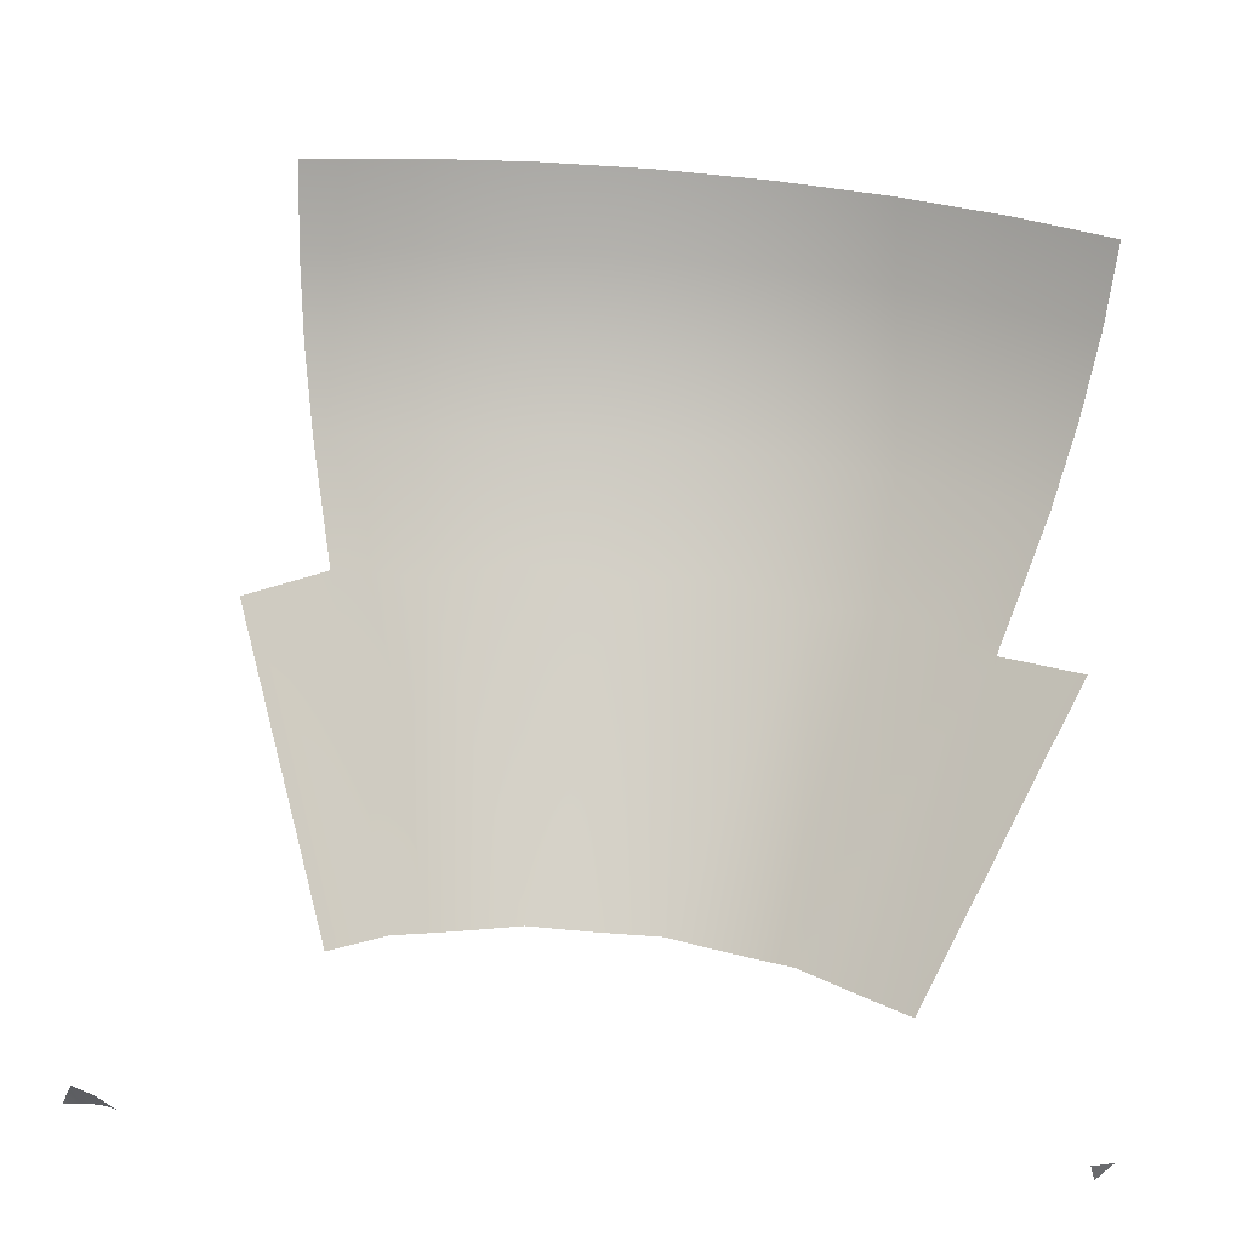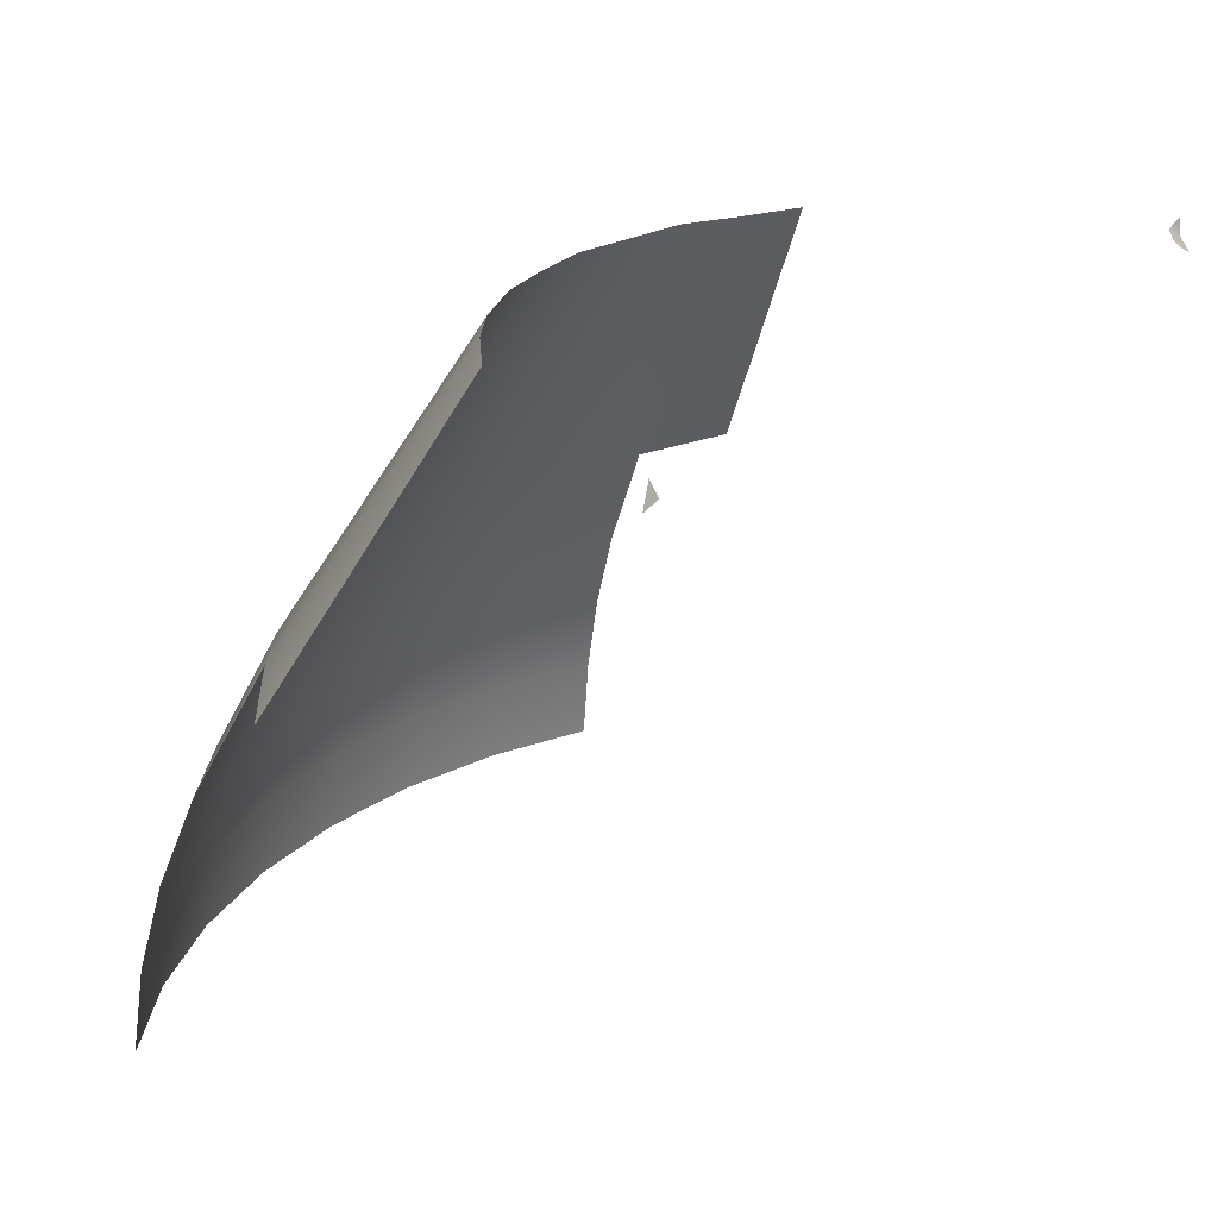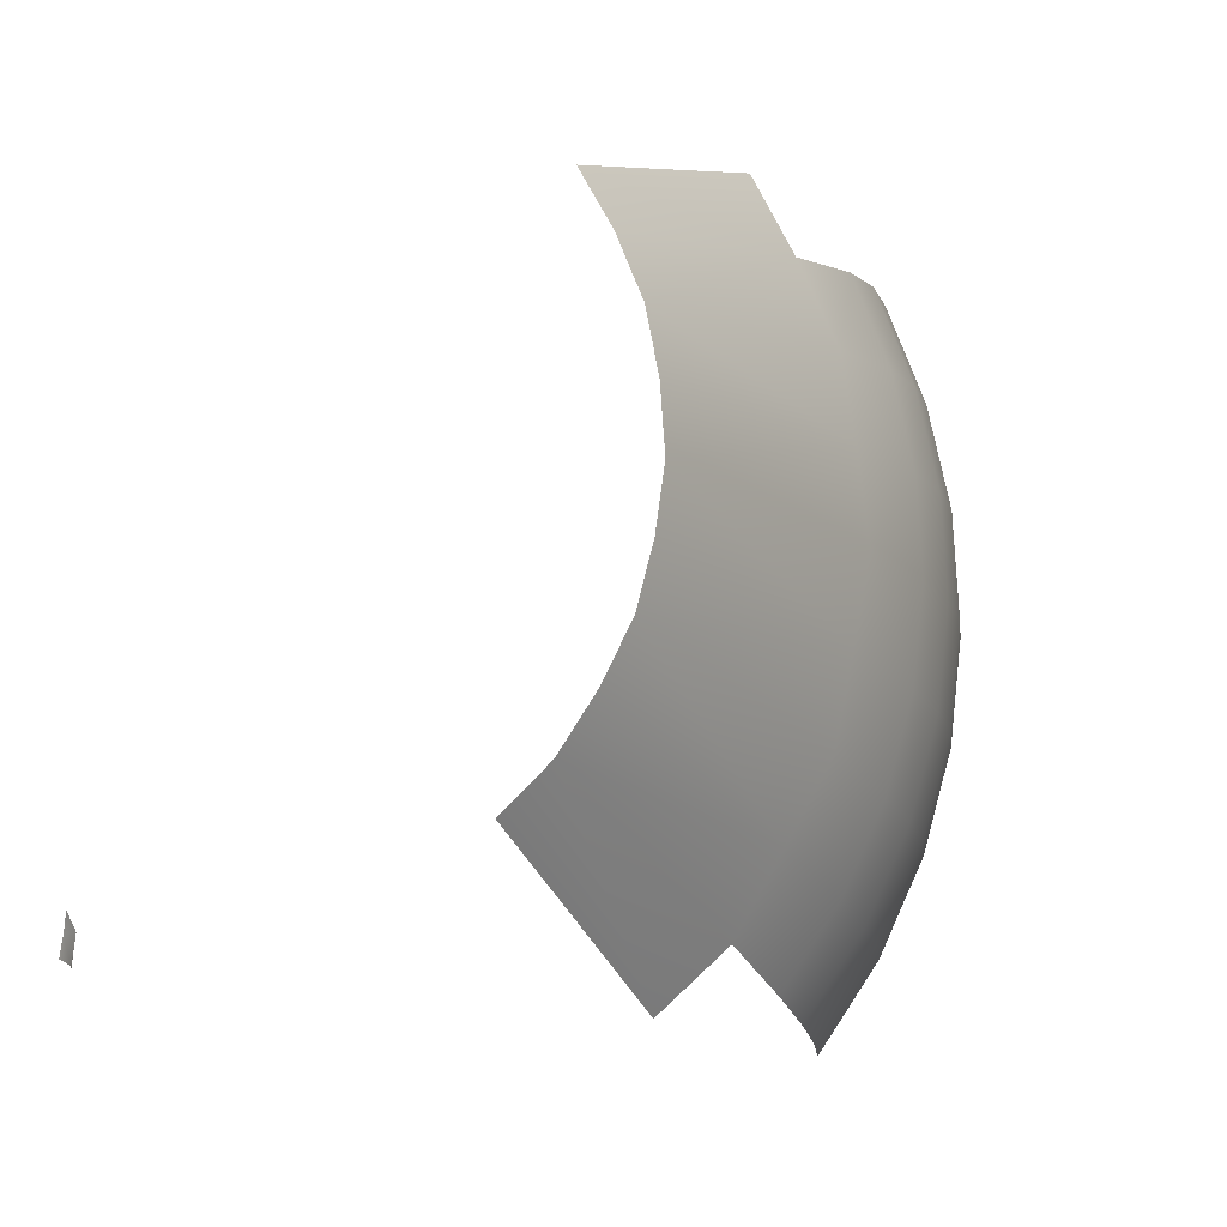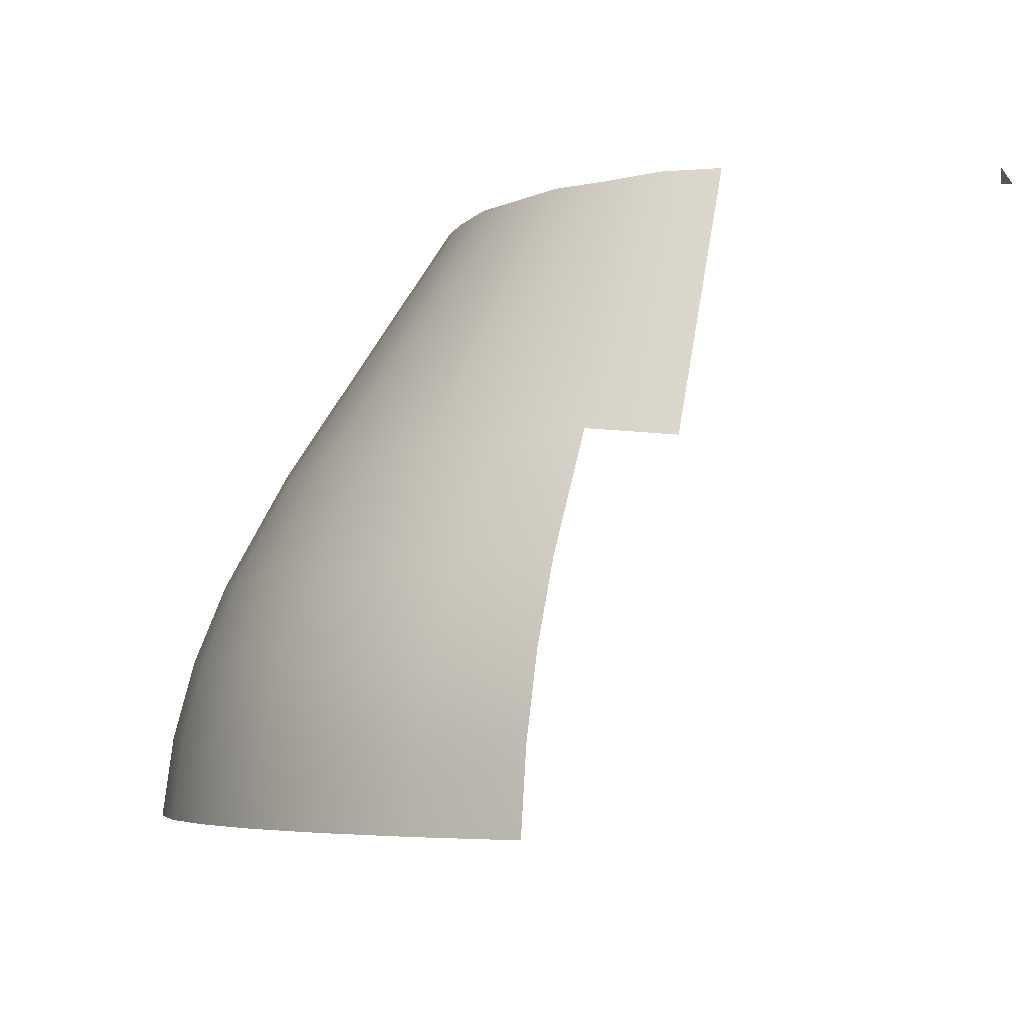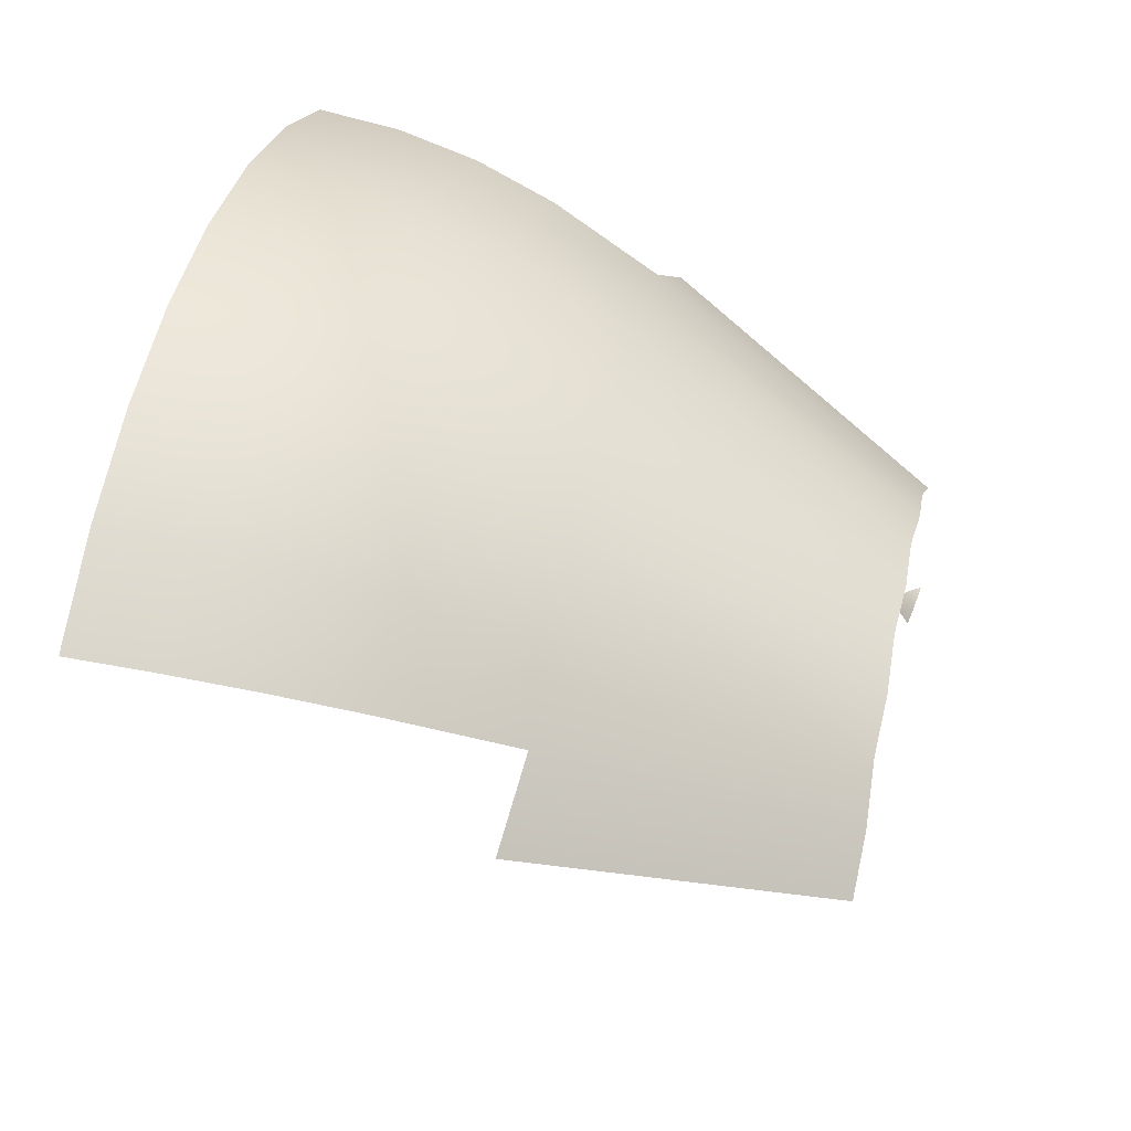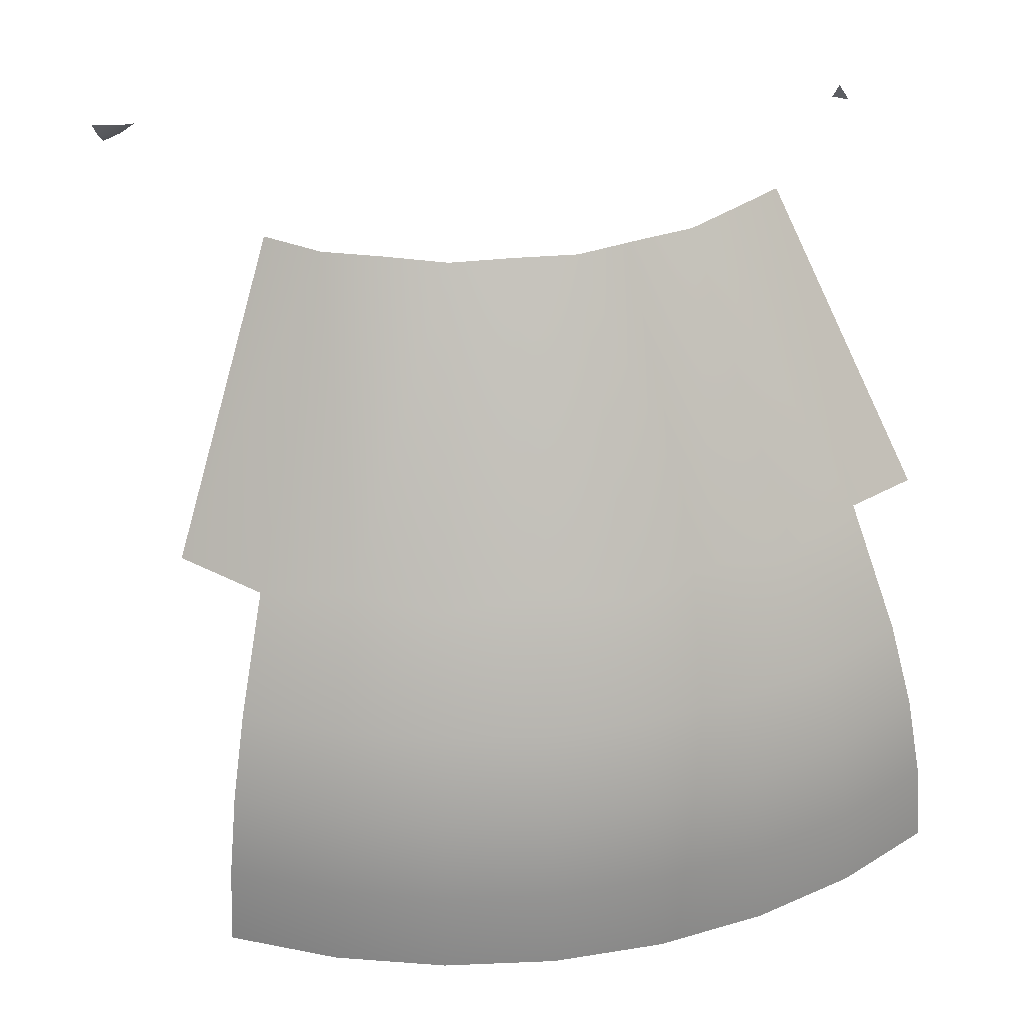
<metadata>
{"format":"obj","ext":"obj","renderer":"f3d","projection":"perspective","resolution":1024,"background":"white","views":[{"elev":-68.4,"azim":-4.2,"up":"+Z"},{"elev":23.1,"azim":127.0,"up":"+Y"},{"elev":77.8,"azim":-77.4,"up":"+Y"},{"elev":-5.2,"azim":64.6,"up":"+Y"},{"elev":39.9,"azim":102.5,"up":"+Z"},{"elev":34.5,"azim":-6.0,"up":"+Y"}]}
</metadata>
<code>
o pot.008_NurbsPath.009
v -4.528 16.24 -0.3964
v -4.583 16.11 -0.2543
v -4.603 16.06 -0.0602
v -4.583 16.11 0.1339
v -4.528 16.24 0.276
v -4.453 16.42 0.328
v -4.378 16.6 0.276
v -4.323 16.73 0.1339
v -4.303 16.77 -0.0602
v -4.323 16.73 -0.2543
v -4.378 16.6 -0.3964
v -4.453 16.42 -0.4484
v -4.789 16.98 -0.0602
v -4.044 19.66 -0.0602
v -4.088 19.7 0.1374
v -4.258 19.75 0.2827
v -4.257 19.52 -0.0602
v -4.282 19.57 0.1386
v -4.611 19.79 0.3345
v -4.5 19.42 -0.0602
v -4.502 19.47 0.1375
v -4.543 19.61 0.282
v -4.756 19.36 -0.0602
v -4.748 19.42 0.1375
v 3.395 16.5 5.717
v -0.7468 16.5 6.503
v 4.018 13.35 6.854
v 1.628 13.35 7.711
v -0.9105 13.35 7.789
v -3.348 13.35 7.078
v 3.72 15.23 6.31
v 1.512 15.23 7.103
v -0.8322 15.23 7.174
v -3.084 15.23 6.517
v -5.345 15.23 -5.4
v 4.767 19.79 0.3297
v -0.4777 19.79 4.39
v 2.37 19.79 3.849
v 4.242 16.63 5.069
v 2.392 16.63 6.083
v 0.3198 16.63 6.476
v -1.773 16.63 6.21
v -3.68 16.63 5.31
v 3.9 14.29 6.638
v 1.582 14.29 7.47
v -0.8795 14.29 7.545
v -3.244 14.29 6.856
v -5.618 14.29 -5.656
v -2.157 13.35 7.529
v 0.3616 13.35 7.85
v 2.856 13.35 7.376
v 5.083 13.35 6.155
v -2.795 16.5 5.906
v 1.386 16.5 6.438
v 5.082 16.5 4.411
v -4.853 16.5 -4.937
v -1.984 15.23 6.934
v 0.3428 15.23 7.23
v 2.647 15.23 6.793
v 4.704 15.23 5.665
v 4.356 19.79 1.738
v -1.886 19.79 3.979
v 0.989 19.79 4.345
v 3.53 19.79 2.951
v 2.976 19.82 3.433
v 0.2569 19.82 4.409
v -2.516 19.82 3.6
v 3.978 19.82 2.368
v 1.694 19.82 4.136
v -1.194 19.82 4.224
v 4.601 19.82 1.046
v 4.077 12.4 6.961
v 1.65 12.4 7.832
v -0.9259 12.4 7.91
v -3.4 12.4 7.188
v -2.192 12.4 7.646
v 0.3653 12.4 7.972
v 2.898 12.4 7.491
v 5.158 12.4 6.252
v -2.089 14.29 7.293
v 0.3542 14.29 7.604
v 2.774 14.29 7.145
v 4.933 14.29 5.961
v 4.926 19.79 0.1368
v 4.858 19.61 0.08425
v 5.077 19.56 0.08425
v 5.063 19.42 -0.06026
v 5.071 19.36 -0.2579
f 16 18 15
f 18 16 22 21
f 19 22 16
f 25 31 60 39
f 59 31 25 40
f 54 32 59 40
f 58 32 54 41
f 26 33 58 41
f 57 33 26 42
f 53 34 57 42
f 76 74 29 49
f 30 75 76 49
f 77 73 28 50
f 29 74 77 50
f 78 72 27 51
f 28 73 78 51
f 27 72 79 52
f 49 29 46 80
f 80 46 33 57
f 34 47 80 57
f 47 30 49 80
f 50 28 45 81
f 81 45 32 58
f 33 46 81 58
f 46 29 50 81
f 51 27 44 82
f 82 44 31 59
f 32 45 82 59
f 45 28 51 82
f 31 44 83 60
f 44 27 52 83
f 64 65 39 55
f 38 25 39 65
f 63 66 41 54
f 37 26 41 66
f 62 67 43 53
f 38 69 40 25
f 63 54 40 69
f 37 70 42 26
f 62 53 42 70
f 85 86 84
l 1 12
l 1 2
l 2 3
l 4 5
l 5 6
l 6 7
l 7 8
l 8 9
l 9 13
l 10 11
l 11 12
l 14 17
l 17 20
l 20 21
l 20 23
l 21 24
l 35 48
l 56 35
l 36 71
l 61 71
l 64 68
l 61 68
l 86 87
l 87 88

</code>
